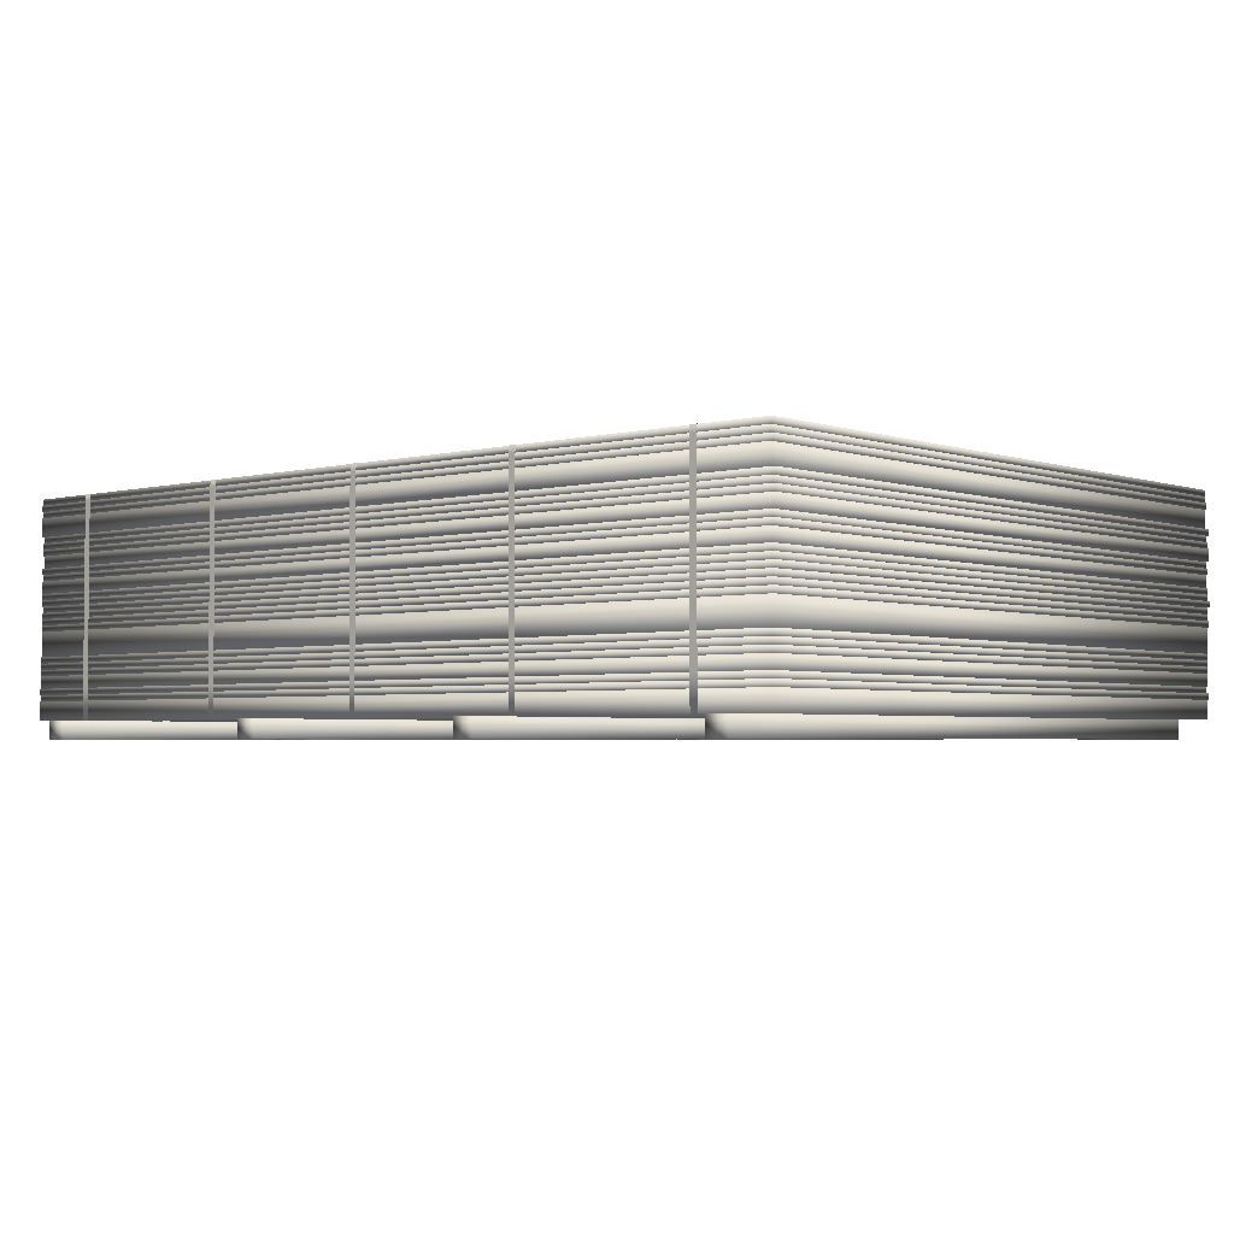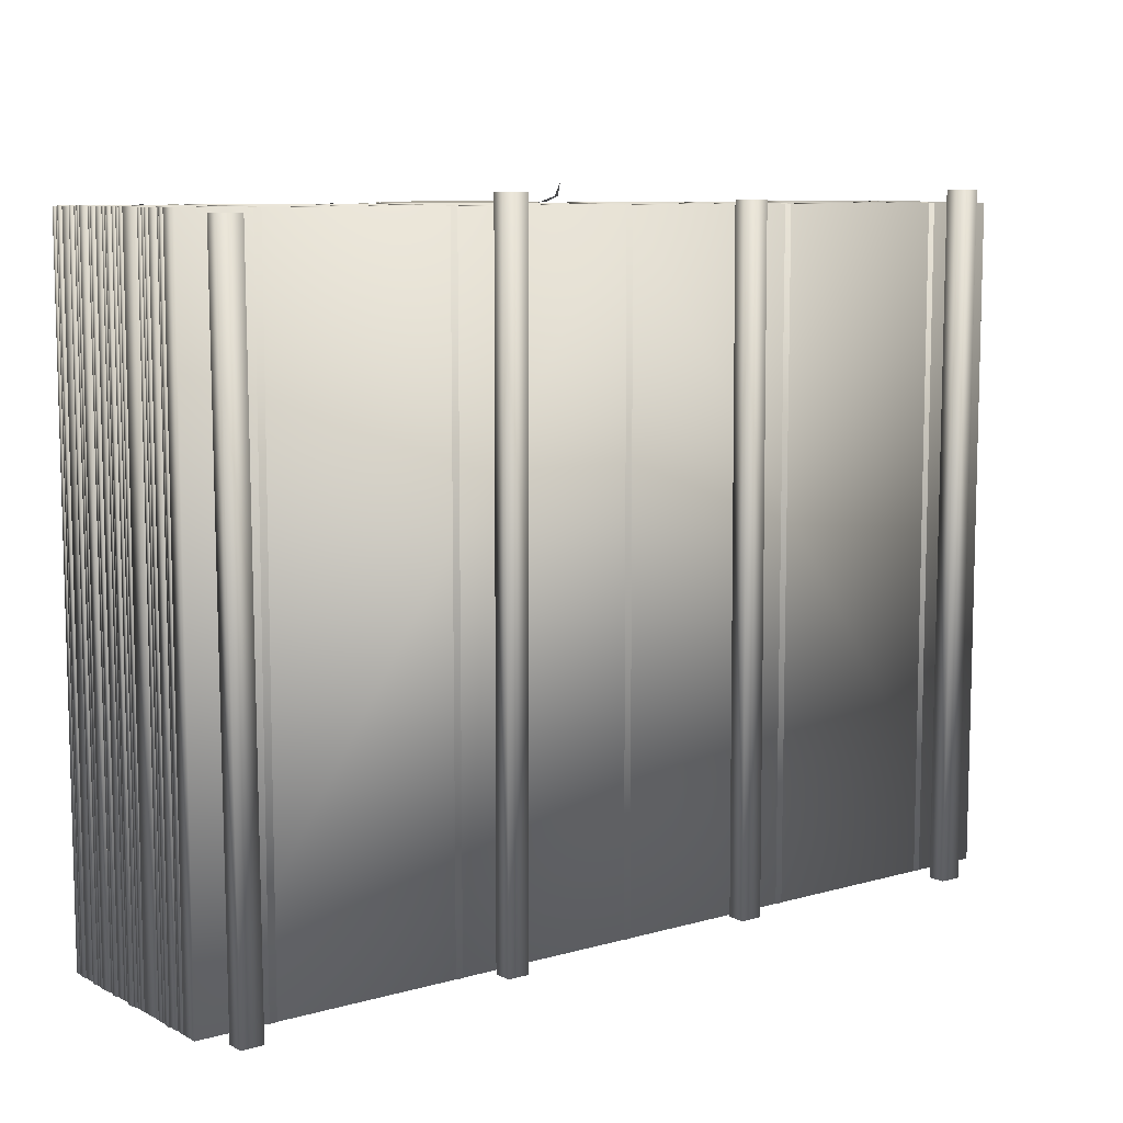
<metadata>
{"format":"obj","ext":"obj","renderer":"f3d","projection":"perspective","resolution":1024,"background":"white","views":[{"elev":-3.1,"azim":-138.8,"up":"+Y"},{"elev":8.9,"azim":-36.9,"up":"+Z"}]}
</metadata>
<code>
v  -82.25 49.58 74.87
v  -80.63 49.58 74.87
v  -80.63 52.42 74.74
v  -82.25 52.42 74.74
v  -82.25 37.18 74.98
v  -80.63 37.18 74.98
v  -80.63 39.93 74.98
v  -82.25 39.93 74.98
v  -82.25 44.07 74.94
v  -80.63 44.07 74.94
v  -82.25 24.77 74.96
v  -80.63 24.77 74.96
v  -82.25 9.613 74.84
v  -80.63 9.613 74.84
v  -80.63 23.4 74.96
v  -82.25 23.4 74.96
v  -82.25 8.234 74.84
v  -80.63 8.234 74.84
v  -82.25 4.1 74.74
v  -80.63 4.1 74.74
v  -82.25 50.96 -75
v  -82.25 52.42 -74.91
v  -80.63 52.42 -74.91
v  -80.63 50.96 -75
v  -82.25 10.99 -74.98
v  -80.63 10.99 -74.98
v  -82.25 4.024 -74.91
v  -80.63 4.024 -74.91
v  -80.63 52.42 -0.0715
v  -82.25 52.42 -0.0715
v  -82.25 4.062 -0.0883
v  -80.63 4.062 -0.0883
v  -40.44 49.58 74.87
v  -38.82 49.58 74.87
v  -38.82 52.42 74.74
v  -40.44 52.42 74.74
v  -40.44 37.18 74.98
v  -38.82 37.18 74.98
v  -38.82 39.93 74.98
v  -40.44 39.93 74.98
v  -40.44 44.07 74.94
v  -38.82 44.07 74.94
v  -40.44 24.77 74.96
v  -38.82 24.77 74.96
v  -40.44 9.613 74.84
v  -38.82 9.613 74.84
v  -38.82 23.4 74.96
v  -40.44 23.4 74.96
v  -40.44 8.234 74.84
v  -38.82 8.234 74.84
v  -40.44 4.1 74.74
v  -38.82 4.1 74.74
v  -40.44 50.96 -75
v  -40.44 52.42 -74.91
v  -38.82 52.42 -74.91
v  -38.82 50.96 -75
v  -40.44 10.99 -74.98
v  -38.82 10.99 -74.98
v  -40.44 4.024 -74.91
v  -38.82 4.024 -74.91
v  -38.82 52.42 -0.0715
v  -40.44 52.42 -0.0715
v  -40.44 4.062 -0.0883
v  -38.82 4.062 -0.0883
v  1.37 49.58 74.87
v  2.99 49.58 74.87
v  2.99 52.42 74.74
v  1.37 52.42 74.74
v  1.37 37.18 74.98
v  2.99 37.18 74.98
v  2.99 39.93 74.98
v  1.37 39.93 74.98
v  1.37 44.07 74.94
v  2.99 44.07 74.94
v  1.37 24.77 74.96
v  2.99 24.77 74.96
v  1.37 9.613 74.84
v  2.99 9.613 74.84
v  2.99 23.4 74.96
v  1.37 23.4 74.96
v  1.37 8.234 74.84
v  2.99 8.234 74.84
v  1.37 4.1 74.74
v  2.99 4.1 74.74
v  1.37 50.96 -75
v  1.37 52.42 -74.91
v  2.99 52.42 -74.91
v  2.99 50.96 -75
v  1.37 10.99 -74.98
v  2.99 10.99 -74.98
v  1.37 4.024 -74.91
v  2.99 4.024 -74.91
v  2.99 52.42 -0.0715
v  1.37 52.42 -0.0715
v  1.37 4.062 -0.0883
v  2.99 4.062 -0.0883
v  43.18 49.58 74.87
v  44.8 49.58 74.87
v  44.8 52.42 74.74
v  43.18 52.42 74.74
v  43.18 37.18 74.98
v  44.8 37.18 74.98
v  44.8 39.93 74.98
v  43.18 39.93 74.98
v  43.18 44.07 74.94
v  44.8 44.07 74.94
v  43.18 24.77 74.96
v  44.8 24.77 74.96
v  43.18 9.613 74.84
v  44.8 9.613 74.84
v  44.8 23.4 74.96
v  43.18 23.4 74.96
v  43.18 8.234 74.84
v  44.8 8.234 74.84
v  43.18 4.1 74.74
v  44.8 4.1 74.74
v  43.18 50.96 -75
v  43.18 52.42 -74.91
v  44.8 52.42 -74.91
v  44.8 50.96 -75
v  43.18 10.99 -74.98
v  44.8 10.99 -74.98
v  43.18 4.024 -74.91
v  44.8 4.024 -74.91
v  44.8 52.42 -0.0715
v  43.18 52.42 -0.0715
v  43.18 4.062 -0.0883
v  44.8 4.062 -0.0883
v  84.99 49.58 74.87
v  86.61 49.58 74.87
v  86.61 52.42 74.74
v  84.99 52.42 74.74
v  84.99 37.18 74.98
v  86.61 37.18 74.98
v  86.61 39.93 74.98
v  84.99 39.93 74.98
v  84.99 44.07 74.94
v  86.61 44.07 74.94
v  84.99 24.77 74.96
v  86.61 24.77 74.96
v  84.99 9.613 74.84
v  86.61 9.613 74.84
v  86.61 23.4 74.96
v  84.99 23.4 74.96
v  84.99 8.234 74.84
v  86.61 8.234 74.84
v  84.99 4.1 74.74
v  86.61 4.1 74.74
v  84.99 50.96 -75
v  84.99 52.42 -74.91
v  86.61 52.42 -74.91
v  86.61 50.96 -75
v  84.99 10.99 -74.98
v  86.61 10.99 -74.98
v  84.99 4.024 -74.91
v  86.61 4.024 -74.91
v  86.61 52.42 -0.0715
v  84.99 52.42 -0.0715
v  84.99 4.062 -0.0883
v  86.61 4.062 -0.0883
v  0.8935 43.3 75.06
v  -3.92 43.18 75.06
v  0.9485 39.93 75.12
v  -85.69 4.111 -77.06
v  -86.5 4.111 73.88
v  -86.5 -0 73.88
v  -85.69 -0 -77.06
v  -90.68 -0 -77.08
v  -91.5 -0 73.85
v  -91.5 4.111 73.85
v  -90.68 4.111 -77.08
v  -30.74 -0 -75.78
v  -30.5 -0 77.31
v  -30.5 4.111 77.31
v  -30.74 4.111 -75.78
v  -25.74 4.111 -75.78
v  -25.5 4.111 77.3
v  -25.5 -0 77.3
v  -25.74 -0 -75.78
v  34.54 -0 75.56
v  35.17 -0 -75.32
v  35.17 4.111 -75.32
v  34.54 4.111 75.56
v  29.54 4.111 75.54
v  30.17 4.111 -75.35
v  30.17 -0 -75.35
v  29.54 -0 75.54
v  95.18 4.111 -77.27
v  95.47 4.111 77.45
v  95.47 -0 77.45
v  95.18 -0 -77.27
v  90.19 -0 -77.26
v  90.47 -0 77.46
v  90.47 4.111 77.46
v  90.19 4.111 -77.26
v  102.2 8.246 74.72
v  102.2 4.111 74.72
v  102.2 4.111 -74.89
v  102.2 8.246 -74.89
v  -97.83 8.246 -74.89
v  2.172 8.246 -74.89
v  2.172 4.111 -74.89
v  -97.83 4.111 -74.89
v  -97.83 8.246 74.72
v  -97.83 4.111 74.72
v  2.172 4.111 74.72
v  2.172 8.246 74.72
v  2.172 13.76 -74.89
v  2.172 11 -74.89
v  -97.83 11 -74.89
v  -97.83 13.76 -74.89
v  102.2 13.76 -74.89
v  102.2 11 -74.89
v  102.2 13.76 74.72
v  102.2 11 74.72
v  2.172 13.76 74.72
v  -97.83 13.76 74.72
v  -97.83 11 74.72
v  2.172 11 74.72
v  1.642 37.19 74.92
v  101.6 37.19 74.92
v  101.6 39.95 74.92
v  1.642 39.95 74.92
v  -98.36 39.95 74.92
v  -98.36 39.95 -74.69
v  -98.36 37.19 -74.69
v  -98.36 37.19 74.92
v  1.642 37.19 -74.69
v  1.642 39.95 -74.69
v  101.6 39.95 -74.69
v  101.6 37.19 -74.69
v  -97.83 48.21 74.72
v  -97.83 44.08 74.72
v  2.172 44.08 74.72
v  2.172 48.21 74.72
v  102.2 44.08 74.72
v  102.2 48.21 74.72
v  -97.83 48.21 -74.89
v  -97.83 44.08 -74.89
v  2.172 48.21 -74.89
v  2.172 44.08 -74.89
v  102.2 48.21 -74.89
v  102.2 44.08 -74.89
v  -97.94 23.41 74.85
v  -97.94 17.89 74.85
v  2.059 17.89 74.85
v  2.059 23.41 74.85
v  102.1 17.89 74.85
v  102.1 23.41 74.85
v  -97.94 23.41 -74.76
v  -97.94 17.89 -74.76
v  2.059 23.41 -74.76
v  2.059 17.89 -74.76
v  102.1 23.41 -74.76
v  102.1 17.89 -74.76
v  2.172 34.43 74.72
v  2.172 31.68 74.72
v  102.2 31.68 74.72
v  102.2 34.43 74.72
v  -97.83 34.43 74.72
v  -97.83 31.68 74.72
v  -97.83 34.43 -74.89
v  -97.83 31.68 -74.89
v  2.172 34.43 -74.89
v  102.2 34.43 -74.89
v  102.2 31.68 -74.89
v  2.172 31.68 -74.89
v  2.037 8.246 74.81
v  2.037 8.246 -74.8
v  102 8.246 -74.8
v  102 8.246 74.81
v  -97.96 8.246 74.81
v  -97.96 8.246 -74.8
v  -97.96 9.624 74.81
v  -97.96 9.624 -74.8
v  102 9.624 -74.8
v  2.037 9.624 -74.8
v  102 9.624 74.81
v  2.037 9.624 74.81
v  -97.57 9.624 -74.95
v  -97.57 9.624 74.66
v  -97.57 11 74.66
v  -97.57 11 -74.95
v  2.426 11 74.66
v  2.426 9.624 74.66
v  102.4 11 74.66
v  102.4 9.624 74.66
v  102.4 9.624 -74.95
v  102.4 11 -74.95
v  2.426 11 -74.95
v  2.426 9.624 -74.95
v  101.7 39.95 74.83
v  101.7 39.95 -74.78
v  101.7 41.32 -74.78
v  101.7 41.32 74.83
v  1.746 41.32 -74.78
v  1.746 39.95 -74.78
v  -98.25 41.32 -74.78
v  -98.25 39.95 -74.78
v  -98.25 39.95 74.83
v  -98.25 41.32 74.83
v  1.746 41.32 74.83
v  1.746 39.95 74.83
v  101.9 23.41 74.92
v  101.9 23.41 -74.69
v  101.9 24.78 -74.69
v  101.9 24.78 74.92
v  1.92 24.78 -74.69
v  1.92 23.41 -74.69
v  -98.08 24.78 -74.69
v  -98.08 23.41 -74.69
v  -98.08 23.41 74.92
v  -98.08 24.78 74.92
v  1.92 24.78 74.92
v  1.92 23.41 74.92
v  -97.94 26.16 74.85
v  -97.94 24.78 74.85
v  2.059 24.78 74.85
v  2.059 26.16 74.85
v  102.1 24.78 74.85
v  102.1 26.16 74.85
v  -97.94 26.16 -74.76
v  -97.94 24.78 -74.76
v  2.059 26.16 -74.76
v  2.059 24.78 -74.76
v  102.1 26.16 -74.76
v  102.1 24.78 -74.76
v  -97.99 15.14 74.67
v  -97.99 13.76 74.67
v  2.015 13.76 74.67
v  2.015 15.14 74.67
v  102 13.76 74.67
v  102 15.14 74.67
v  -97.99 15.14 -74.94
v  -97.99 13.76 -74.94
v  2.015 15.14 -74.94
v  2.015 13.76 -74.94
v  102 15.14 -74.94
v  102 13.76 -74.94
v  102 26.16 74.8
v  102 26.16 -74.81
v  102 27.54 -74.81
v  102 27.54 74.8
v  1.964 27.54 -74.81
v  1.964 26.16 -74.81
v  -98.04 27.54 -74.81
v  -98.04 26.16 -74.81
v  -98.04 26.16 74.8
v  -98.04 27.54 74.8
v  1.964 27.54 74.8
v  1.964 26.16 74.8
v  101.9 41.32 74.76
v  101.9 41.32 -74.85
v  101.9 42.7 -74.85
v  101.9 42.7 74.76
v  1.939 42.7 -74.85
v  1.939 41.32 -74.85
v  -98.06 42.7 -74.85
v  -98.06 41.32 -74.85
v  -98.06 41.32 74.76
v  -98.06 42.7 74.76
v  1.939 42.7 74.76
v  1.939 41.32 74.76
v  101.6 27.54 74.85
v  101.6 27.54 -74.76
v  101.6 28.92 -74.76
v  101.6 28.92 74.85
v  1.556 28.92 -74.76
v  1.556 27.54 -74.76
v  -98.44 28.92 -74.76
v  -98.44 27.54 -74.76
v  -98.44 27.54 74.85
v  -98.44 28.92 74.85
v  1.556 28.92 74.85
v  1.556 27.54 74.85
v  -97.8 16.52 74.72
v  -97.8 15.14 74.72
v  2.196 15.14 74.72
v  2.196 16.52 74.72
v  102.2 15.14 74.72
v  102.2 16.52 74.72
v  -97.8 16.52 -74.89
v  -97.8 15.14 -74.89
v  2.196 16.52 -74.89
v  2.196 15.14 -74.89
v  102.2 16.52 -74.89
v  102.2 15.14 -74.89
v  101.9 28.92 74.85
v  101.9 28.92 -74.76
v  101.9 30.3 -74.76
v  101.9 30.3 74.85
v  1.937 30.3 -74.76
v  1.937 28.92 -74.76
v  -98.06 30.3 -74.76
v  -98.06 28.92 -74.76
v  -98.06 28.92 74.85
v  -98.06 30.3 74.85
v  1.937 30.3 74.85
v  1.937 28.92 74.85
v  102.1 30.3 74.85
v  102.1 30.3 -74.76
v  102.1 31.68 -74.76
v  102.1 31.68 74.85
v  2.059 31.68 -74.76
v  2.059 30.3 -74.76
v  -97.94 31.68 -74.76
v  -97.94 30.3 -74.76
v  -97.94 30.3 74.85
v  -97.94 31.68 74.85
v  2.059 31.68 74.85
v  2.059 30.3 74.85
v  102 35.81 74.79
v  102 35.81 -74.81
v  102 37.19 -74.81
v  102 37.19 74.79
v  2.045 37.19 -74.81
v  2.045 35.81 -74.81
v  -97.96 37.19 -74.81
v  -97.96 35.81 -74.81
v  -97.96 35.81 74.79
v  -97.96 37.19 74.79
v  2.045 37.19 74.79
v  2.045 35.81 74.79
v  102.1 16.52 74.77
v  102.1 16.52 -74.84
v  102.1 17.89 -74.84
v  102.1 17.89 74.77
v  2.133 17.89 -74.84
v  2.133 16.52 -74.84
v  -97.87 17.89 -74.84
v  -97.87 16.52 -74.84
v  -97.87 16.52 74.77
v  -97.87 17.89 74.77
v  2.133 17.89 74.77
v  2.133 16.52 74.77
v  101.9 48.21 74.81
v  101.9 48.21 -74.8
v  101.9 49.59 -74.8
v  101.9 49.59 74.81
v  1.866 49.59 -74.8
v  1.866 48.21 -74.8
v  -98.13 49.59 -74.8
v  -98.13 48.21 -74.8
v  -98.13 48.21 74.81
v  -98.13 49.59 74.81
v  1.866 49.59 74.81
v  1.866 48.21 74.81
v  -98.43 44.08 74.88
v  -98.43 42.7 74.88
v  1.569 42.7 74.88
v  1.569 44.08 74.88
v  101.6 42.7 74.88
v  101.6 44.08 74.88
v  -98.43 44.08 -74.73
v  -98.43 42.7 -74.73
v  1.569 44.08 -74.73
v  1.569 42.7 -74.73
v  101.6 44.08 -74.73
v  101.6 42.7 -74.73
v  2.172 52.35 74.72
v  2.172 52.35 -74.89
v  -97.83 52.35 -74.89
v  -97.83 52.35 74.72
v  -97.83 50.97 74.72
v  2.172 50.97 74.72
v  -97.83 50.97 -74.89
v  2.172 50.97 -74.89
v  102.2 52.35 -74.89
v  102.2 50.97 -74.89
v  102.2 50.97 74.72
v  102.2 52.35 74.72
v  1.818 35.81 74.75
v  1.818 35.81 -74.86
v  -98.18 35.81 -74.86
v  -98.18 35.81 74.75
v  -98.18 34.43 74.75
v  1.818 34.43 74.75
v  -98.18 34.43 -74.86
v  1.818 34.43 -74.86
v  101.8 35.81 74.75
v  101.8 35.81 -74.86
v  101.8 34.43 -74.86
v  101.8 34.43 74.75
v  102.2 49.59 74.64
v  102.2 49.59 -74.97
v  102.2 50.97 -74.97
v  102.2 50.97 74.64
v  2.172 50.97 -74.97
v  2.172 49.59 -74.97
v  -97.83 50.97 -74.97
v  -97.83 49.59 -74.97
v  -97.83 49.59 74.64
v  -97.83 50.97 74.64
v  2.172 50.97 74.64
v  2.172 49.59 74.64
v  1.111 29.98 75.22
v  -7.516 21.2 75.09
v  -3.268 21.46 76.39
v  1.009 26.18 76.32
v  -0.5841 23.08 79.4
v  -17.58 21.03 75.11
v  -18.05 33.3 75.14
v  -38.43 31.52 75.21
v  -38.36 20.68 75.16
v  1.029 34.99 75.19
v  -18.39 42.83 75.4
v  -38.71 38.16 75.07
v  -33.78 42.68 75.06
v  -38.74 42.63 75.06
o PalletPlywoodNew_GameReady
g PalletPlywoodNew_GameReady
f 1 2 3 4
f 5 6 7 8
f 9 10 2 1
f 8 7 10 9
f 11 12 6 5
f 13 14 15 16
f 16 15 12 11
f 17 18 14 13
f 19 20 18 17
f 21 22 23 24
f 25 21 24 26
f 27 25 26 28
f 29 23 22 30
f 31 27 28 32
f 19 31 32 20
f 3 29 30 4
f 33 34 35 36
f 37 38 39 40
f 41 42 34 33
f 40 39 42 41
f 43 44 38 37
f 45 46 47 48
f 48 47 44 43
f 49 50 46 45
f 51 52 50 49
f 53 54 55 56
f 57 53 56 58
f 59 57 58 60
f 61 55 54 62
f 63 59 60 64
f 51 63 64 52
f 35 61 62 36
f 65 66 67 68
f 69 70 71 72
f 73 74 66 65
f 72 71 74 73
f 75 76 70 69
f 77 78 79 80
f 80 79 76 75
f 81 82 78 77
f 83 84 82 81
f 85 86 87 88
f 89 85 88 90
f 91 89 90 92
f 93 87 86 94
f 95 91 92 96
f 83 95 96 84
f 67 93 94 68
f 97 98 99 100
f 101 102 103 104
f 105 106 98 97
f 104 103 106 105
f 107 108 102 101
f 109 110 111 112
f 112 111 108 107
f 113 114 110 109
f 115 116 114 113
f 117 118 119 120
f 121 117 120 122
f 123 121 122 124
f 125 119 118 126
f 127 123 124 128
f 115 127 128 116
f 99 125 126 100
f 129 130 131 132
f 133 134 135 136
f 137 138 130 129
f 136 135 138 137
f 139 140 134 133
f 141 142 143 144
f 144 143 140 139
f 145 146 142 141
f 147 148 146 145
f 149 150 151 152
f 153 149 152 154
f 155 153 154 156
f 157 151 150 158
f 159 155 156 160
f 147 159 160 148
f 131 157 158 132
f 161 162 163
f 164 165 166 167
f 168 169 170 171
f 170 165 164 171
f 165 170 169 166
f 167 168 171 164
f 169 168 167 166
f 172 173 174 175
f 176 177 178 179
f 178 173 172 179
f 173 178 177 174
f 175 176 179 172
f 177 176 175 174
f 180 181 182 183
f 184 185 186 187
f 186 181 180 187
f 181 186 185 182
f 183 184 187 180
f 185 184 183 182
f 188 189 190 191
f 192 193 194 195
f 194 189 188 195
f 189 194 193 190
f 191 192 195 188
f 193 192 191 190
f 196 197 198 199
f 200 201 202 203
f 202 201 199 198
f 204 205 206 207
f 206 197 196 207
f 204 200 203 205
f 207 196 199 201
f 207 201 200 204
f 206 202 198 197
f 206 205 203 202
f 208 209 210 211
f 212 213 209 208
f 213 212 214 215
f 216 217 218 219
f 214 216 219 215
f 210 218 217 211
f 208 211 217 216
f 208 216 214 212
f 209 219 218 210
f 209 213 215 219
f 220 221 222 223
f 224 225 226 227
f 224 227 220 223
f 228 229 230 231
f 225 229 228 226
f 222 221 231 230
f 223 222 230 229
f 223 229 225 224
f 220 228 231 221
f 220 227 226 228
f 232 233 234 235
f 234 236 237 235
f 232 238 239 233
f 238 240 241 239
f 241 240 242 243
f 237 236 243 242
f 235 237 242 240
f 235 240 238 232
f 234 241 243 236
f 234 233 239 241
f 244 245 246 247
f 246 248 249 247
f 244 250 251 245
f 250 252 253 251
f 253 252 254 255
f 249 248 255 254
f 247 249 254 252
f 247 252 250 244
f 246 253 255 248
f 246 245 251 253
f 256 257 258 259
f 260 261 257 256
f 261 260 262 263
f 264 265 266 267
f 262 264 267 263
f 258 266 265 259
f 256 259 265 264
f 256 264 262 260
f 257 267 266 258
f 257 261 263 267
f 268 269 270 271
f 268 272 273 269
f 272 274 275 273
f 276 270 269 277
f 277 269 273 275
f 271 270 276 278
f 278 279 268 271
f 279 274 272 268
f 279 277 275 274
f 279 278 276 277
f 280 281 282 283
f 284 282 281 285
f 286 284 285 287
f 288 289 286 287
f 290 291 280 283
f 289 288 291 290
f 290 283 282 284
f 290 284 286 289
f 291 288 287 285
f 291 285 281 280
f 292 293 294 295
f 296 294 293 297
f 298 296 297 299
f 300 301 298 299
f 302 303 292 295
f 301 300 303 302
f 302 295 294 296
f 302 296 298 301
f 303 300 299 297
f 303 297 293 292
f 304 305 306 307
f 308 306 305 309
f 310 308 309 311
f 312 313 310 311
f 314 315 304 307
f 313 312 315 314
f 314 307 306 308
f 314 308 310 313
f 315 312 311 309
f 315 309 305 304
f 316 317 318 319
f 319 318 320 321
f 317 316 322 323
f 322 324 325 323
f 324 326 327 325
f 320 327 326 321
f 319 321 326 324
f 319 324 322 316
f 318 317 323 325
f 318 325 327 320
f 328 329 330 331
f 331 330 332 333
f 329 328 334 335
f 334 336 337 335
f 336 338 339 337
f 332 339 338 333
f 331 333 338 336
f 331 336 334 328
f 330 329 335 337
f 330 337 339 332
f 340 341 342 343
f 344 342 341 345
f 346 344 345 347
f 348 349 346 347
f 350 351 340 343
f 349 348 351 350
f 350 343 342 344
f 350 344 346 349
f 351 348 347 345
f 351 345 341 340
f 352 353 354 355
f 356 354 353 357
f 358 356 357 359
f 360 361 358 359
f 362 363 352 355
f 361 360 363 362
f 362 355 354 356
f 362 356 358 361
f 363 360 359 357
f 363 357 353 352
f 364 365 366 367
f 368 366 365 369
f 370 368 369 371
f 372 373 370 371
f 374 375 364 367
f 373 372 375 374
f 374 367 366 368
f 374 368 370 373
f 375 372 371 369
f 375 369 365 364
f 376 377 378 379
f 379 378 380 381
f 377 376 382 383
f 382 384 385 383
f 384 386 387 385
f 380 387 386 381
f 379 381 386 384
f 379 384 382 376
f 378 377 383 385
f 378 385 387 380
f 388 389 390 391
f 392 390 389 393
f 394 392 393 395
f 396 397 394 395
f 398 399 388 391
f 397 396 399 398
f 398 391 390 392
f 398 392 394 397
f 399 396 395 393
f 399 393 389 388
f 400 401 402 403
f 404 402 401 405
f 406 404 405 407
f 408 409 406 407
f 410 411 400 403
f 409 408 411 410
f 410 403 402 404
f 410 404 406 409
f 411 408 407 405
f 411 405 401 400
f 412 413 414 415
f 416 414 413 417
f 418 416 417 419
f 420 421 418 419
f 422 423 412 415
f 421 420 423 422
f 422 415 414 416
f 422 416 418 421
f 423 420 419 417
f 423 417 413 412
f 424 425 426 427
f 428 426 425 429
f 430 428 429 431
f 432 433 430 431
f 434 435 424 427
f 433 432 435 434
f 434 427 426 428
f 434 428 430 433
f 435 432 431 429
f 435 429 425 424
f 436 437 438 439
f 440 438 437 441
f 442 440 441 443
f 444 445 442 443
f 446 447 436 439
f 445 444 447 446
f 446 439 438 440
f 446 440 442 445
f 447 444 443 441
f 447 441 437 436
f 448 449 450 451
f 451 450 452 453
f 449 448 454 455
f 454 456 457 455
f 456 458 459 457
f 452 459 458 453
f 451 453 458 456
f 451 456 454 448
f 450 449 455 457
f 450 457 459 452
f 460 461 462 463
f 463 464 465 460
f 464 463 462 466
f 465 464 466 467
f 462 461 467 466
f 461 468 469 467
f 465 467 469 470
f 470 469 468 471
f 460 471 468 461
f 460 465 470 471
f 472 473 474 475
f 475 476 477 472
f 476 475 474 478
f 474 473 479 478
f 472 480 481 473
f 473 481 482 479
f 477 479 482 483
f 477 476 478 479
f 483 482 481 480
f 472 477 483 480
f 484 485 486 487
f 488 486 485 489
f 490 488 489 491
f 492 493 490 491
f 494 495 484 487
f 493 492 495 494
f 494 487 486 488
f 494 488 490 493
f 495 492 491 489
f 495 489 485 484
f 496 497 498 499
f 499 498 500
f 501 502 503 504
f 505 502 501
f 503 502 506
f 163 162 506 505
f 507 508 509
f 501 497 496 505
f 506 508 507 503
f 505 506 502

</code>
